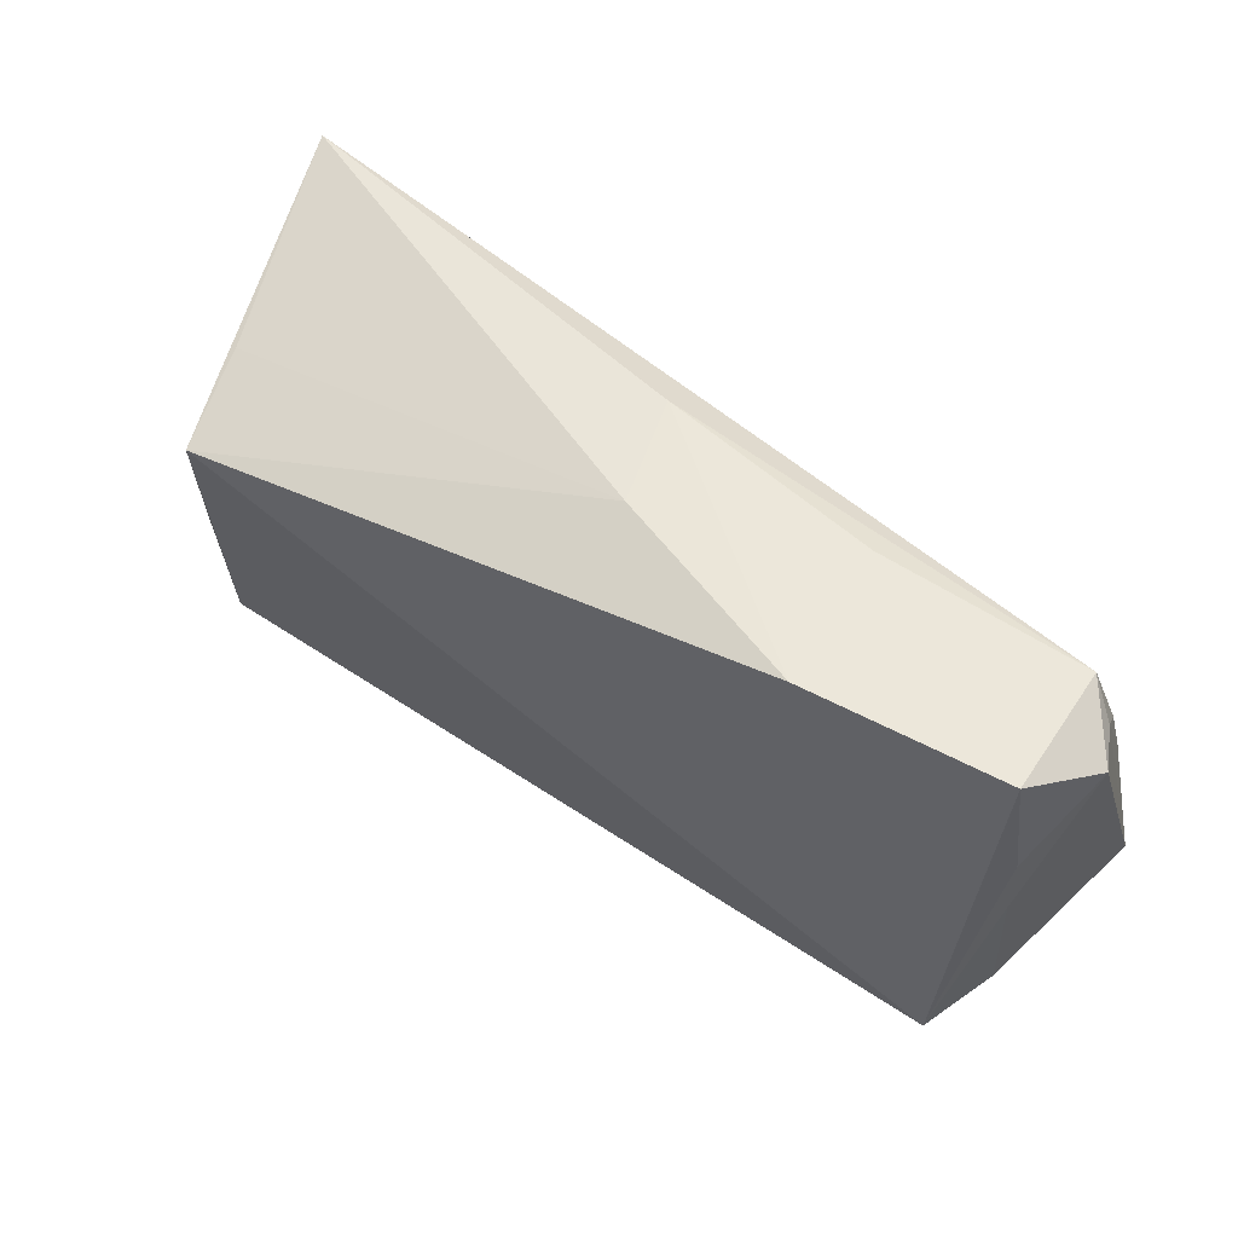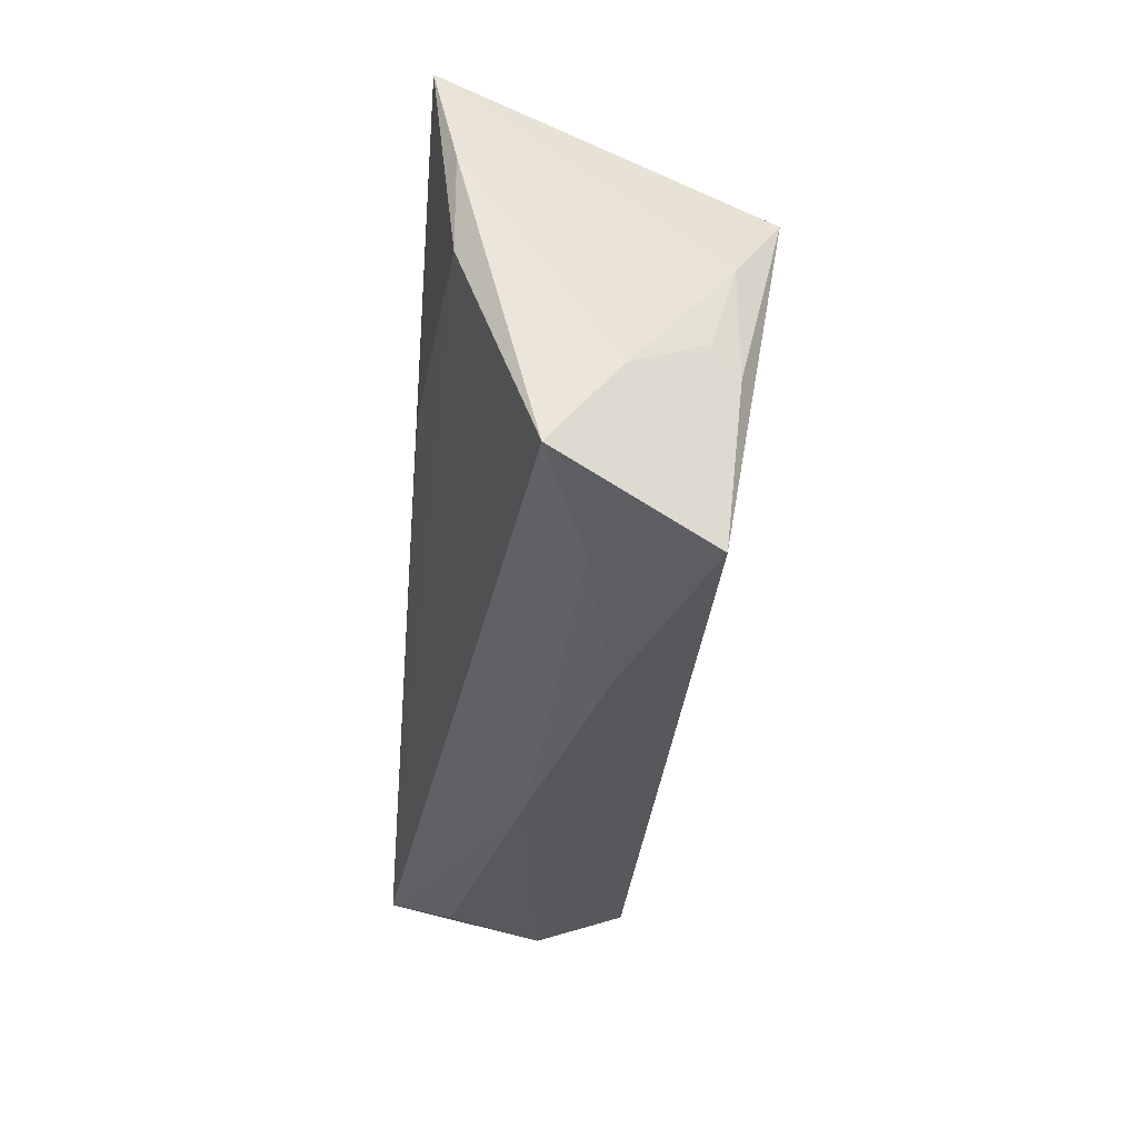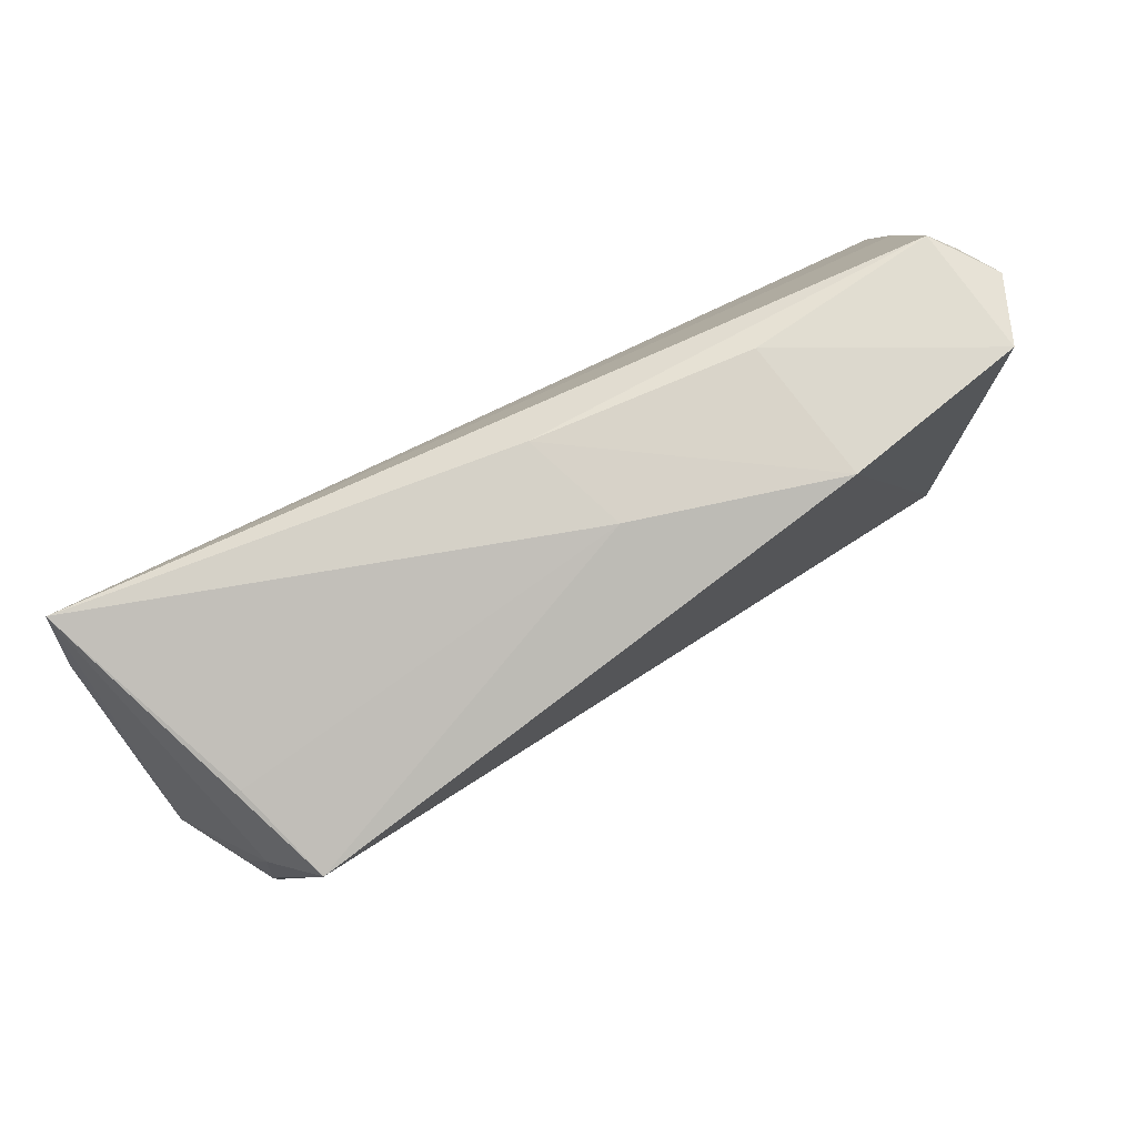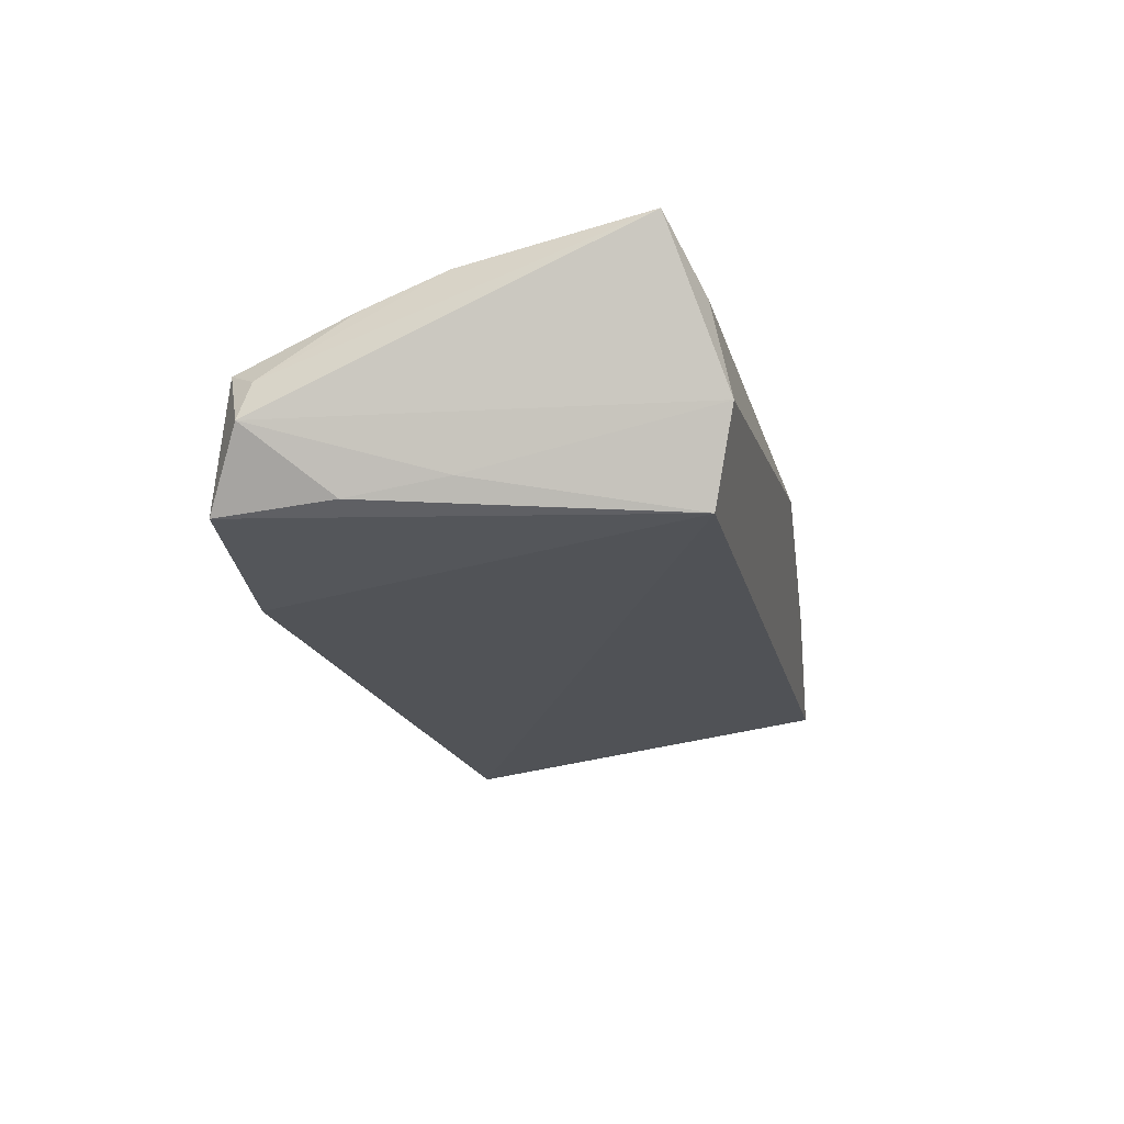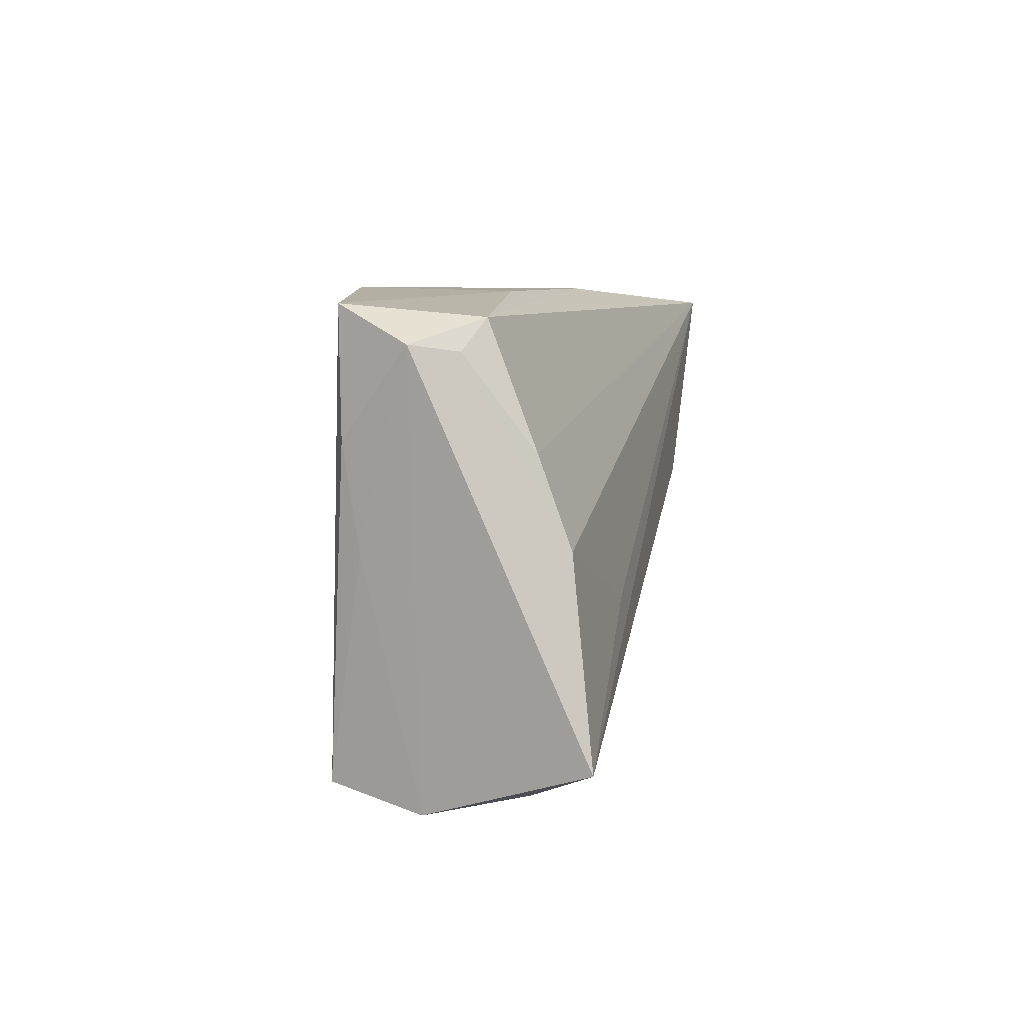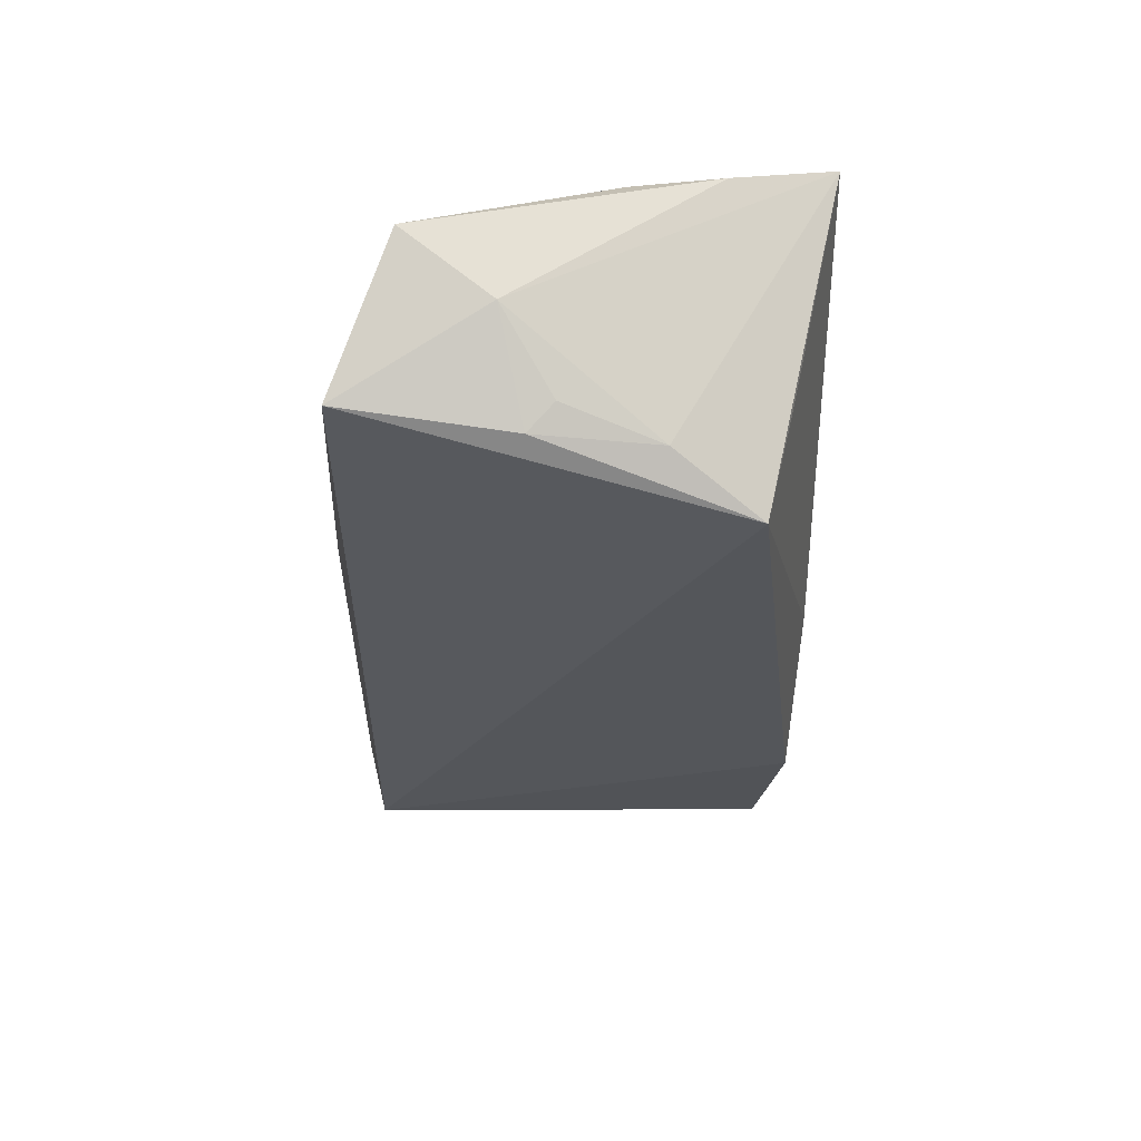
<metadata>
{"format":"obj","ext":"obj","renderer":"f3d","projection":"perspective","resolution":1024,"background":"white","views":[{"elev":56.4,"azim":-145.2,"up":"+Y"},{"elev":-30.1,"azim":84.8,"up":"+Y"},{"elev":77.3,"azim":148.7,"up":"+Y"},{"elev":-17.4,"azim":-79.0,"up":"+Z"},{"elev":6.1,"azim":-79.6,"up":"+Y"},{"elev":-30.5,"azim":88.5,"up":"+Z"}]}
</metadata>
<code>
v -0.02827 0.02912 -0.0146
v 0.05523 0.02726 0.01804
v -0.05463 0.02196 0.0032
v 0.05882 -0.0212 0.006444
v 0.0439 0.01862 -0.02089
v -0.03206 -0.007524 0.0177
v -0.05351 0.0122 -0.01036
v -0.05752 -0.02291 0.01804
v -0.05717 0.02275 -0.002131
v 0.0518 -0.0283 -0.0121
v -0.05184 0.02712 -0.01107
v 0.0492 0.008004 -0.0147
v 0.04681 0.02158 -0.008466
v -0.003217 0.02911 -0.00588
v 0.0005211 0.02912 0.007282
v -0.05327 -8.575e-05 -0.008468
v 0.05071 -0.007161 -0.01451
v -0.02669 0.02857 0.003497
v -0.05341 0.0005217 0.0151
v 0.02647 -0.02992 -0.003595
v 0.05525 0.003717 0.01523
v -0.04918 -0.02685 -0.01303
v -0.003272 -0.03134 0.003428
v 0.02504 0.003116 0.01804
v -0.0529 0.01099 0.01125
v 0.04571 -0.02567 0.0008993
v 0.05225 -0.00395 -0.01133
v -0.05227 -0.02946 -0.001873
v -0.051 -0.02695 0.0102
v -0.05125 0.02563 0.005427
v 0.05704 -0.01027 -0.00192
v 0.0569 0.01465 0.0153
f 8 4 21
f 23 4 8
f 24 2 8
f 8 21 24
f 24 21 2
f 32 21 4
f 2 21 32
f 15 30 2
f 2 13 14
f 1 15 14
f 14 15 2
f 5 22 1
f 1 14 5
f 5 14 13
f 5 13 2
f 22 23 28
f 8 2 6
f 6 19 8
f 2 19 6
f 2 30 25
f 25 19 2
f 18 15 1
f 30 15 18
f 11 18 1
f 30 18 11
f 1 22 11
f 22 5 10
f 10 23 22
f 10 20 23
f 29 23 8
f 8 28 29
f 29 28 23
f 30 11 9
f 9 28 8
f 26 10 4
f 20 10 26
f 4 23 26
f 23 20 26
f 2 32 31
f 31 32 4
f 4 10 31
f 22 28 16
f 28 9 16
f 3 25 30
f 30 9 3
f 19 25 3
f 8 19 3
f 3 9 8
f 17 10 5
f 17 31 10
f 27 31 17
f 12 31 27
f 12 17 5
f 27 17 12
f 12 5 2
f 2 31 12
f 22 16 7
f 7 11 22
f 7 9 11
f 7 16 9

</code>
